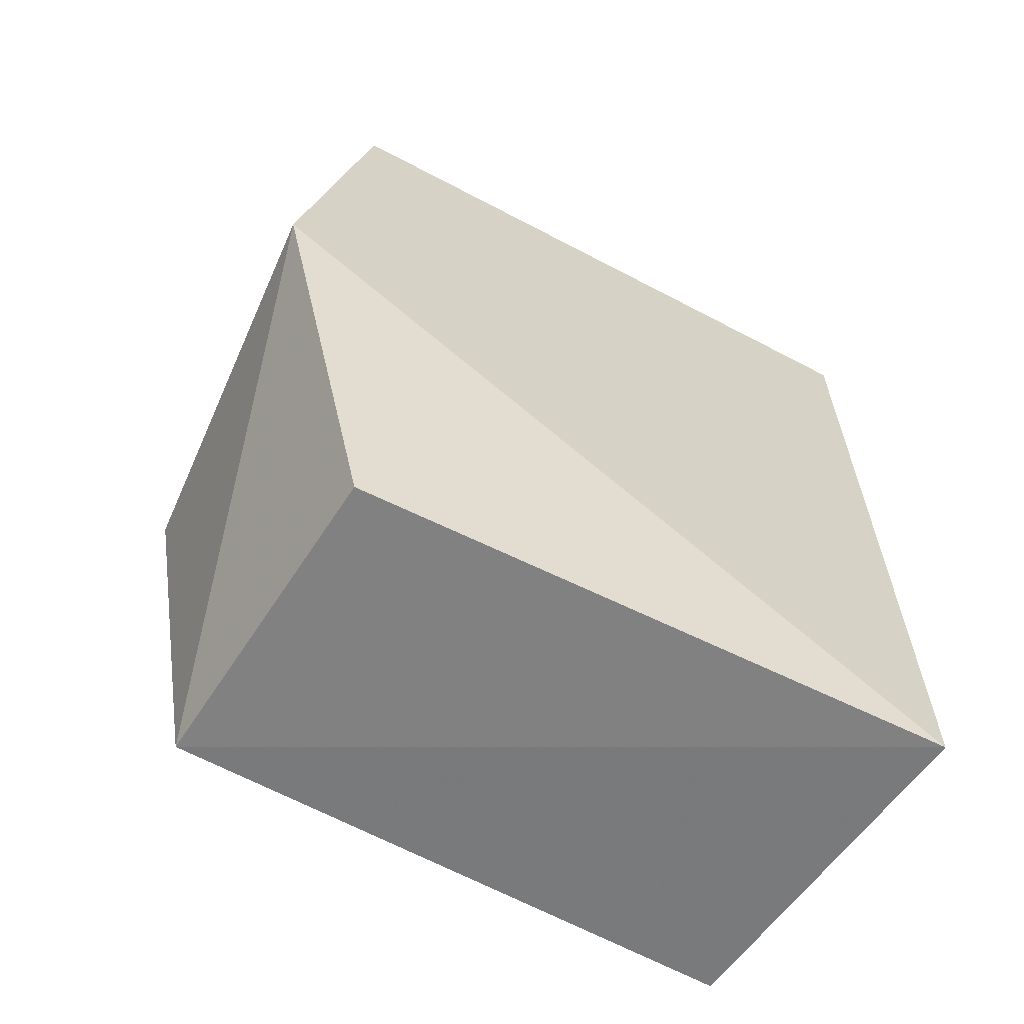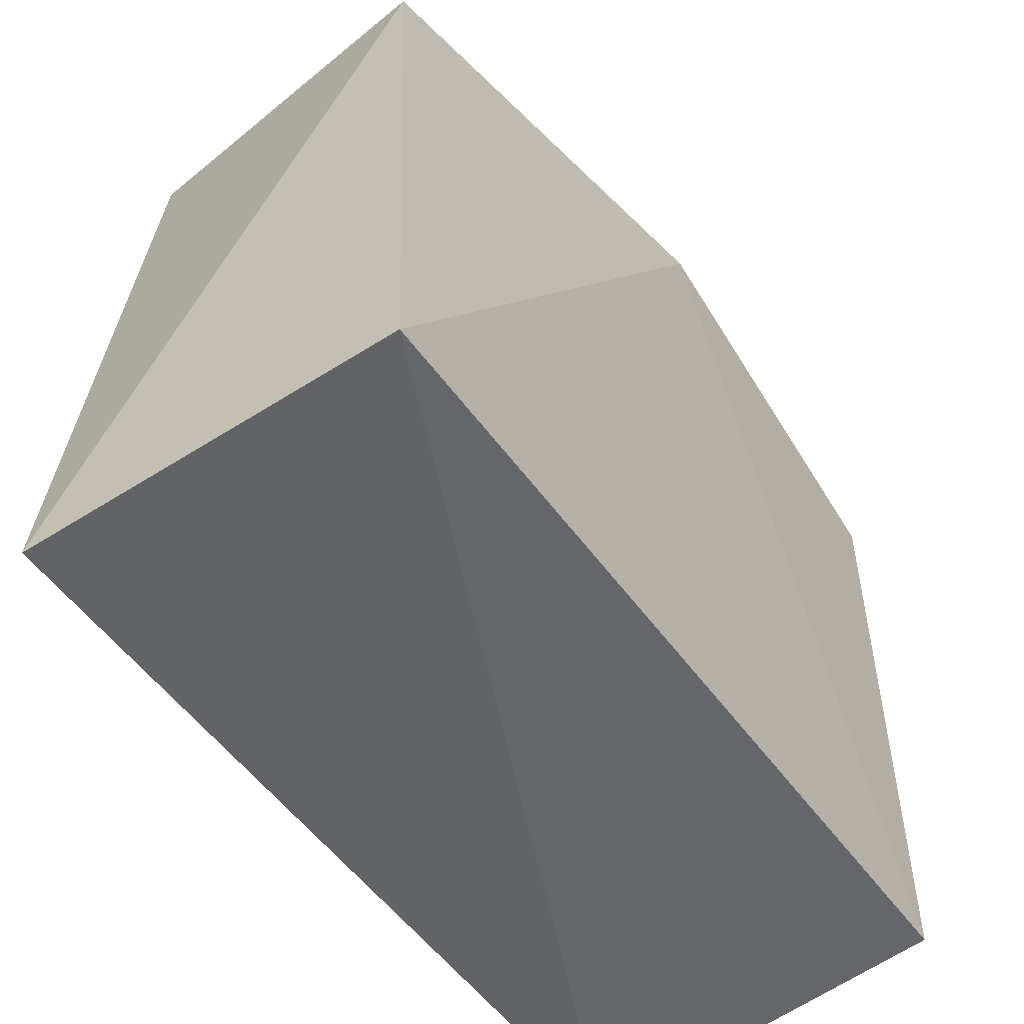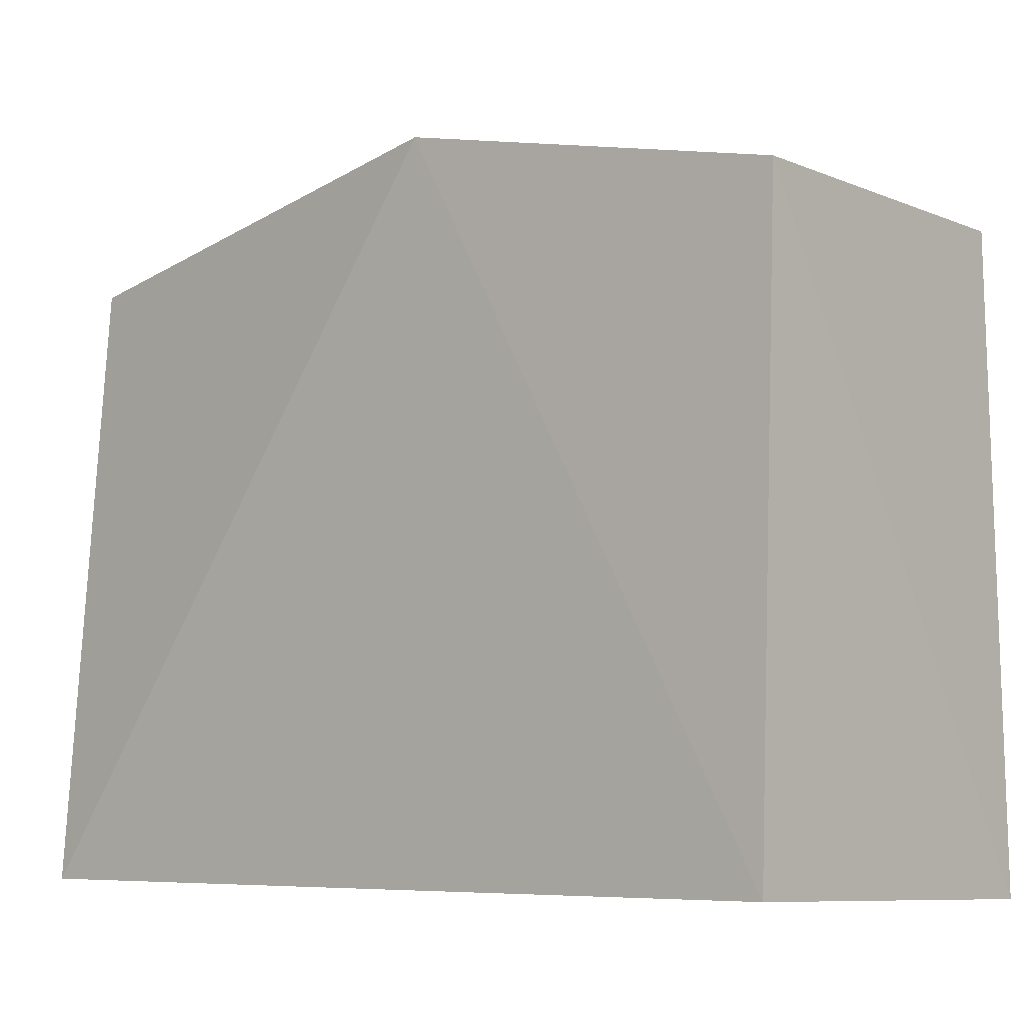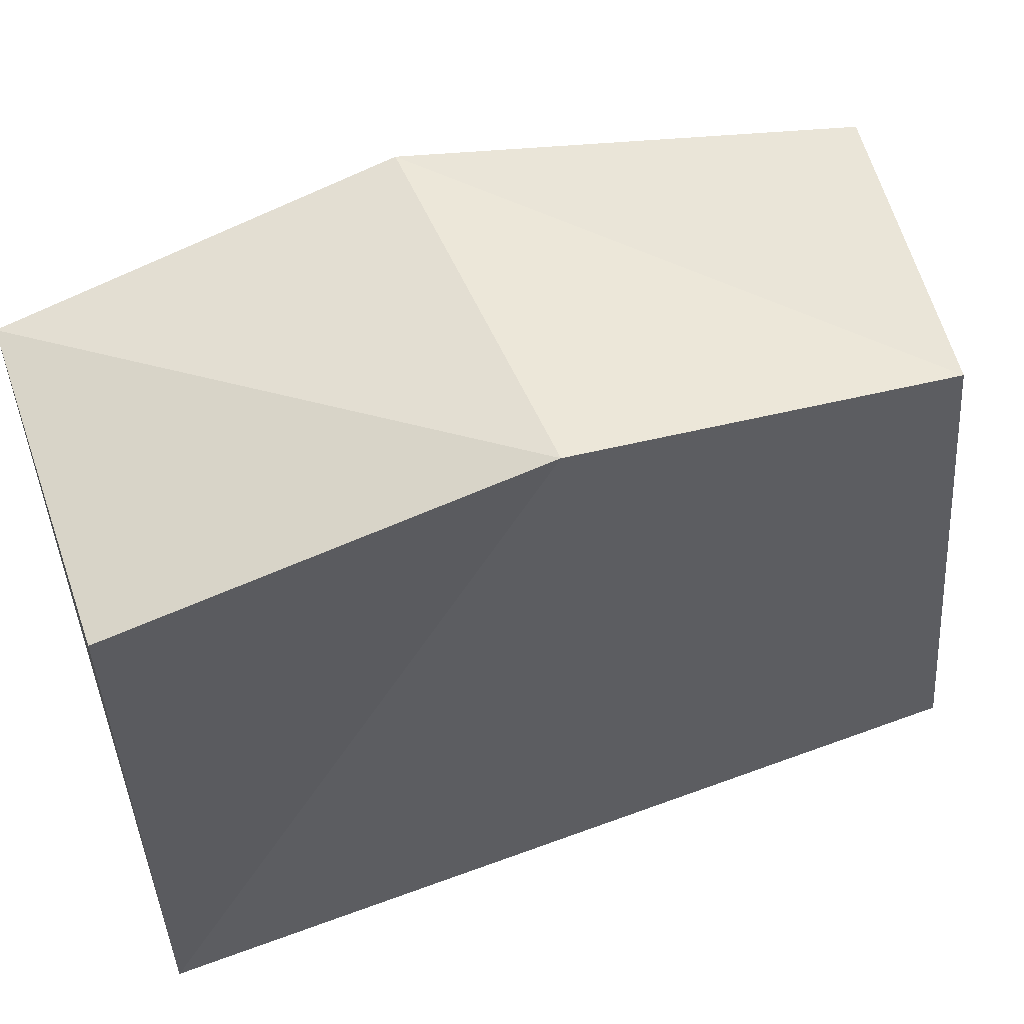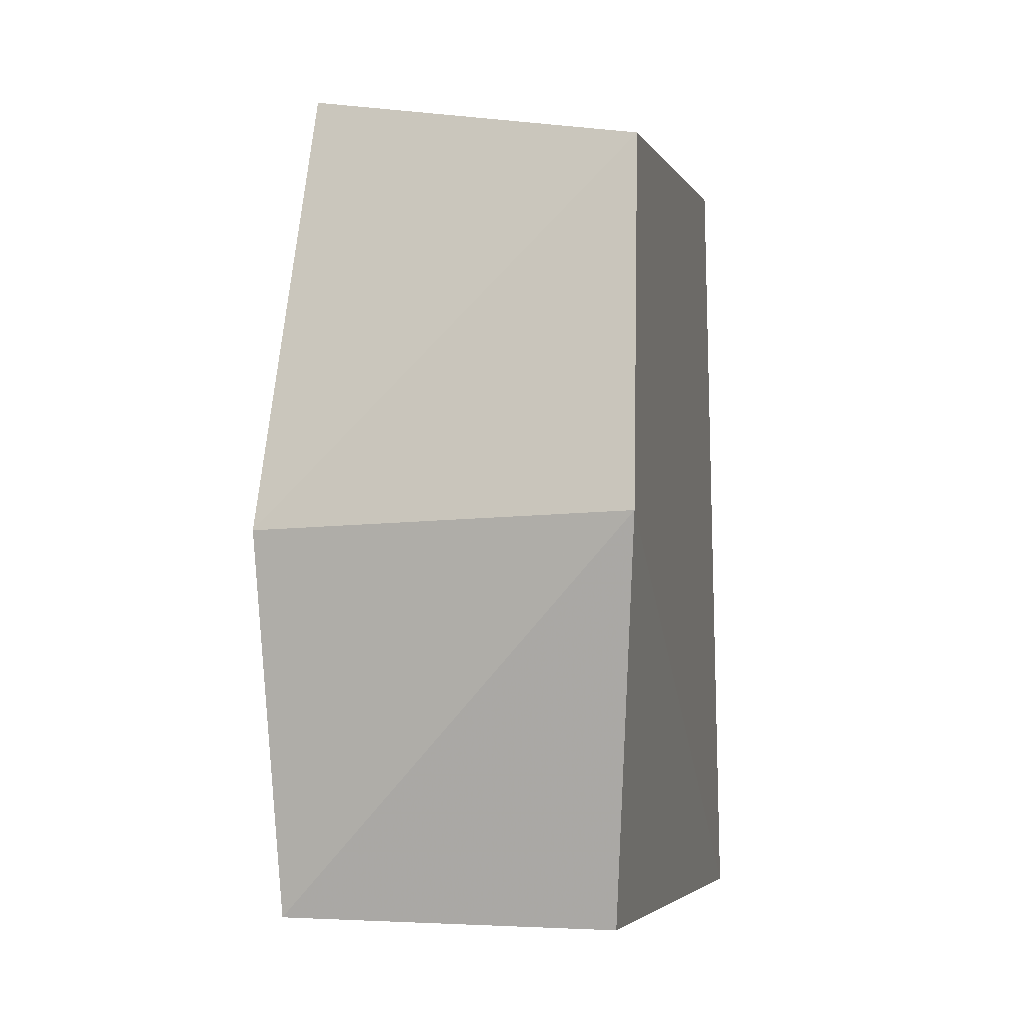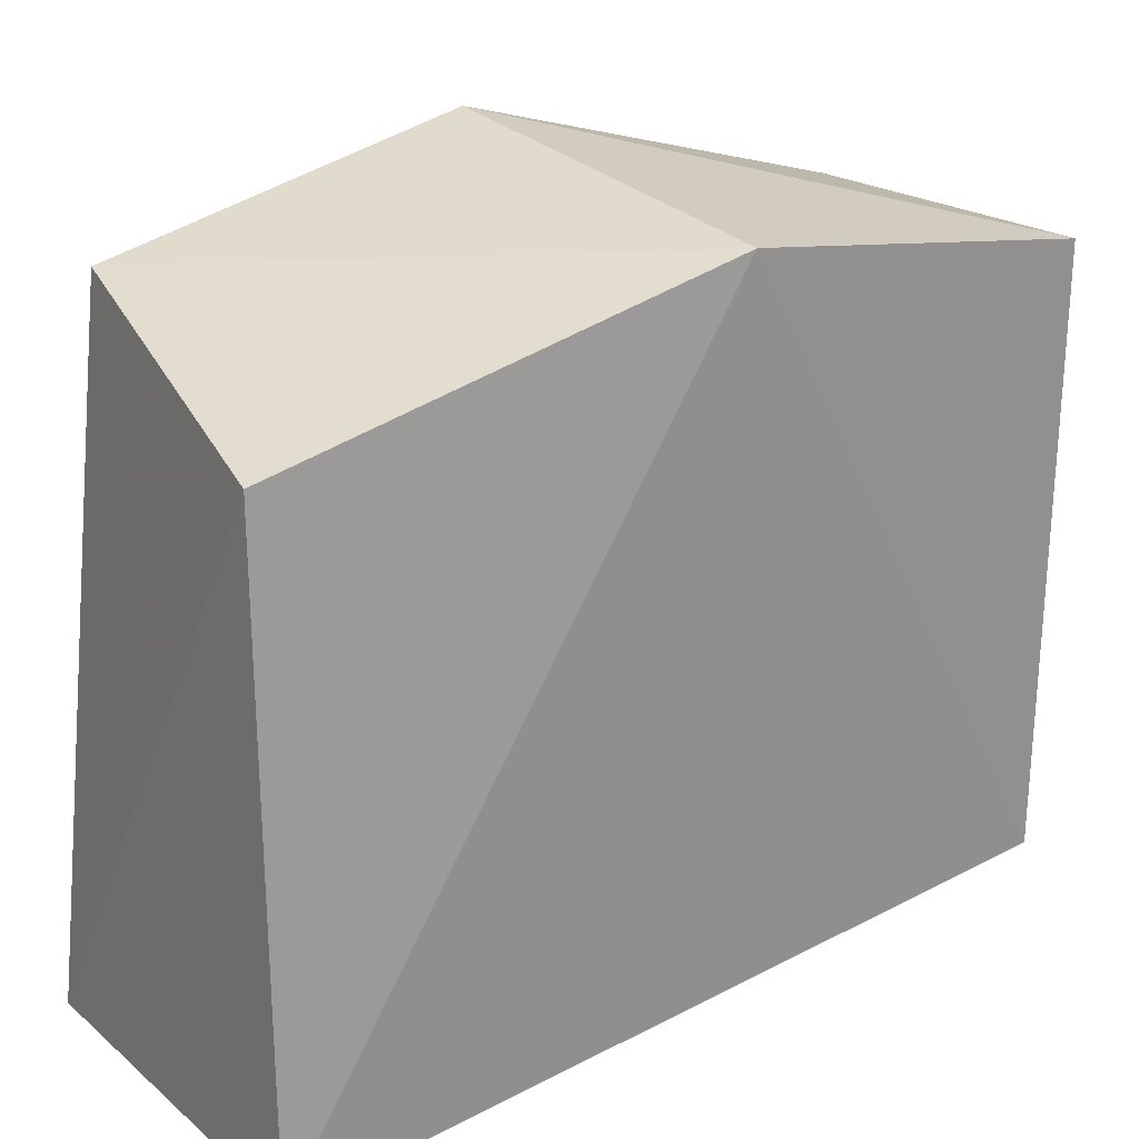
<metadata>
{"format":"obj","ext":"obj","renderer":"f3d","projection":"perspective","resolution":1024,"background":"white","views":[{"elev":-61.4,"azim":60.4,"up":"+Y"},{"elev":-51.0,"azim":-145.8,"up":"+Z"},{"elev":-3.5,"azim":-50.2,"up":"+Z"},{"elev":56.3,"azim":69.5,"up":"+Z"},{"elev":-4.7,"azim":12.2,"up":"+Y"},{"elev":24.3,"azim":-127.4,"up":"+Z"}]}
</metadata>
<code>
v -0.05307 -0.1515 0.01895
v -0.05396 -0.1732 0.01761
v -0.05308 -0.1733 0.0004911
v -0.06386 -0.1489 0.0003378
v -0.06365 -0.1623 0.01996
v -0.05347 -0.149 0.000274
v -0.05287 -0.162 0.02099
v -0.06277 -0.1496 0.01714
v -0.0635 -0.1727 0.001182
v -0.06332 -0.173 0.01809
f 6 1 3
f 6 3 4
f 7 2 3
f 7 3 1
f 7 1 5
f 8 5 1
f 8 4 5
f 8 6 4
f 8 1 6
f 9 5 4
f 9 4 3
f 10 7 5
f 10 2 7
f 10 5 9
f 10 9 3
f 10 3 2

</code>
